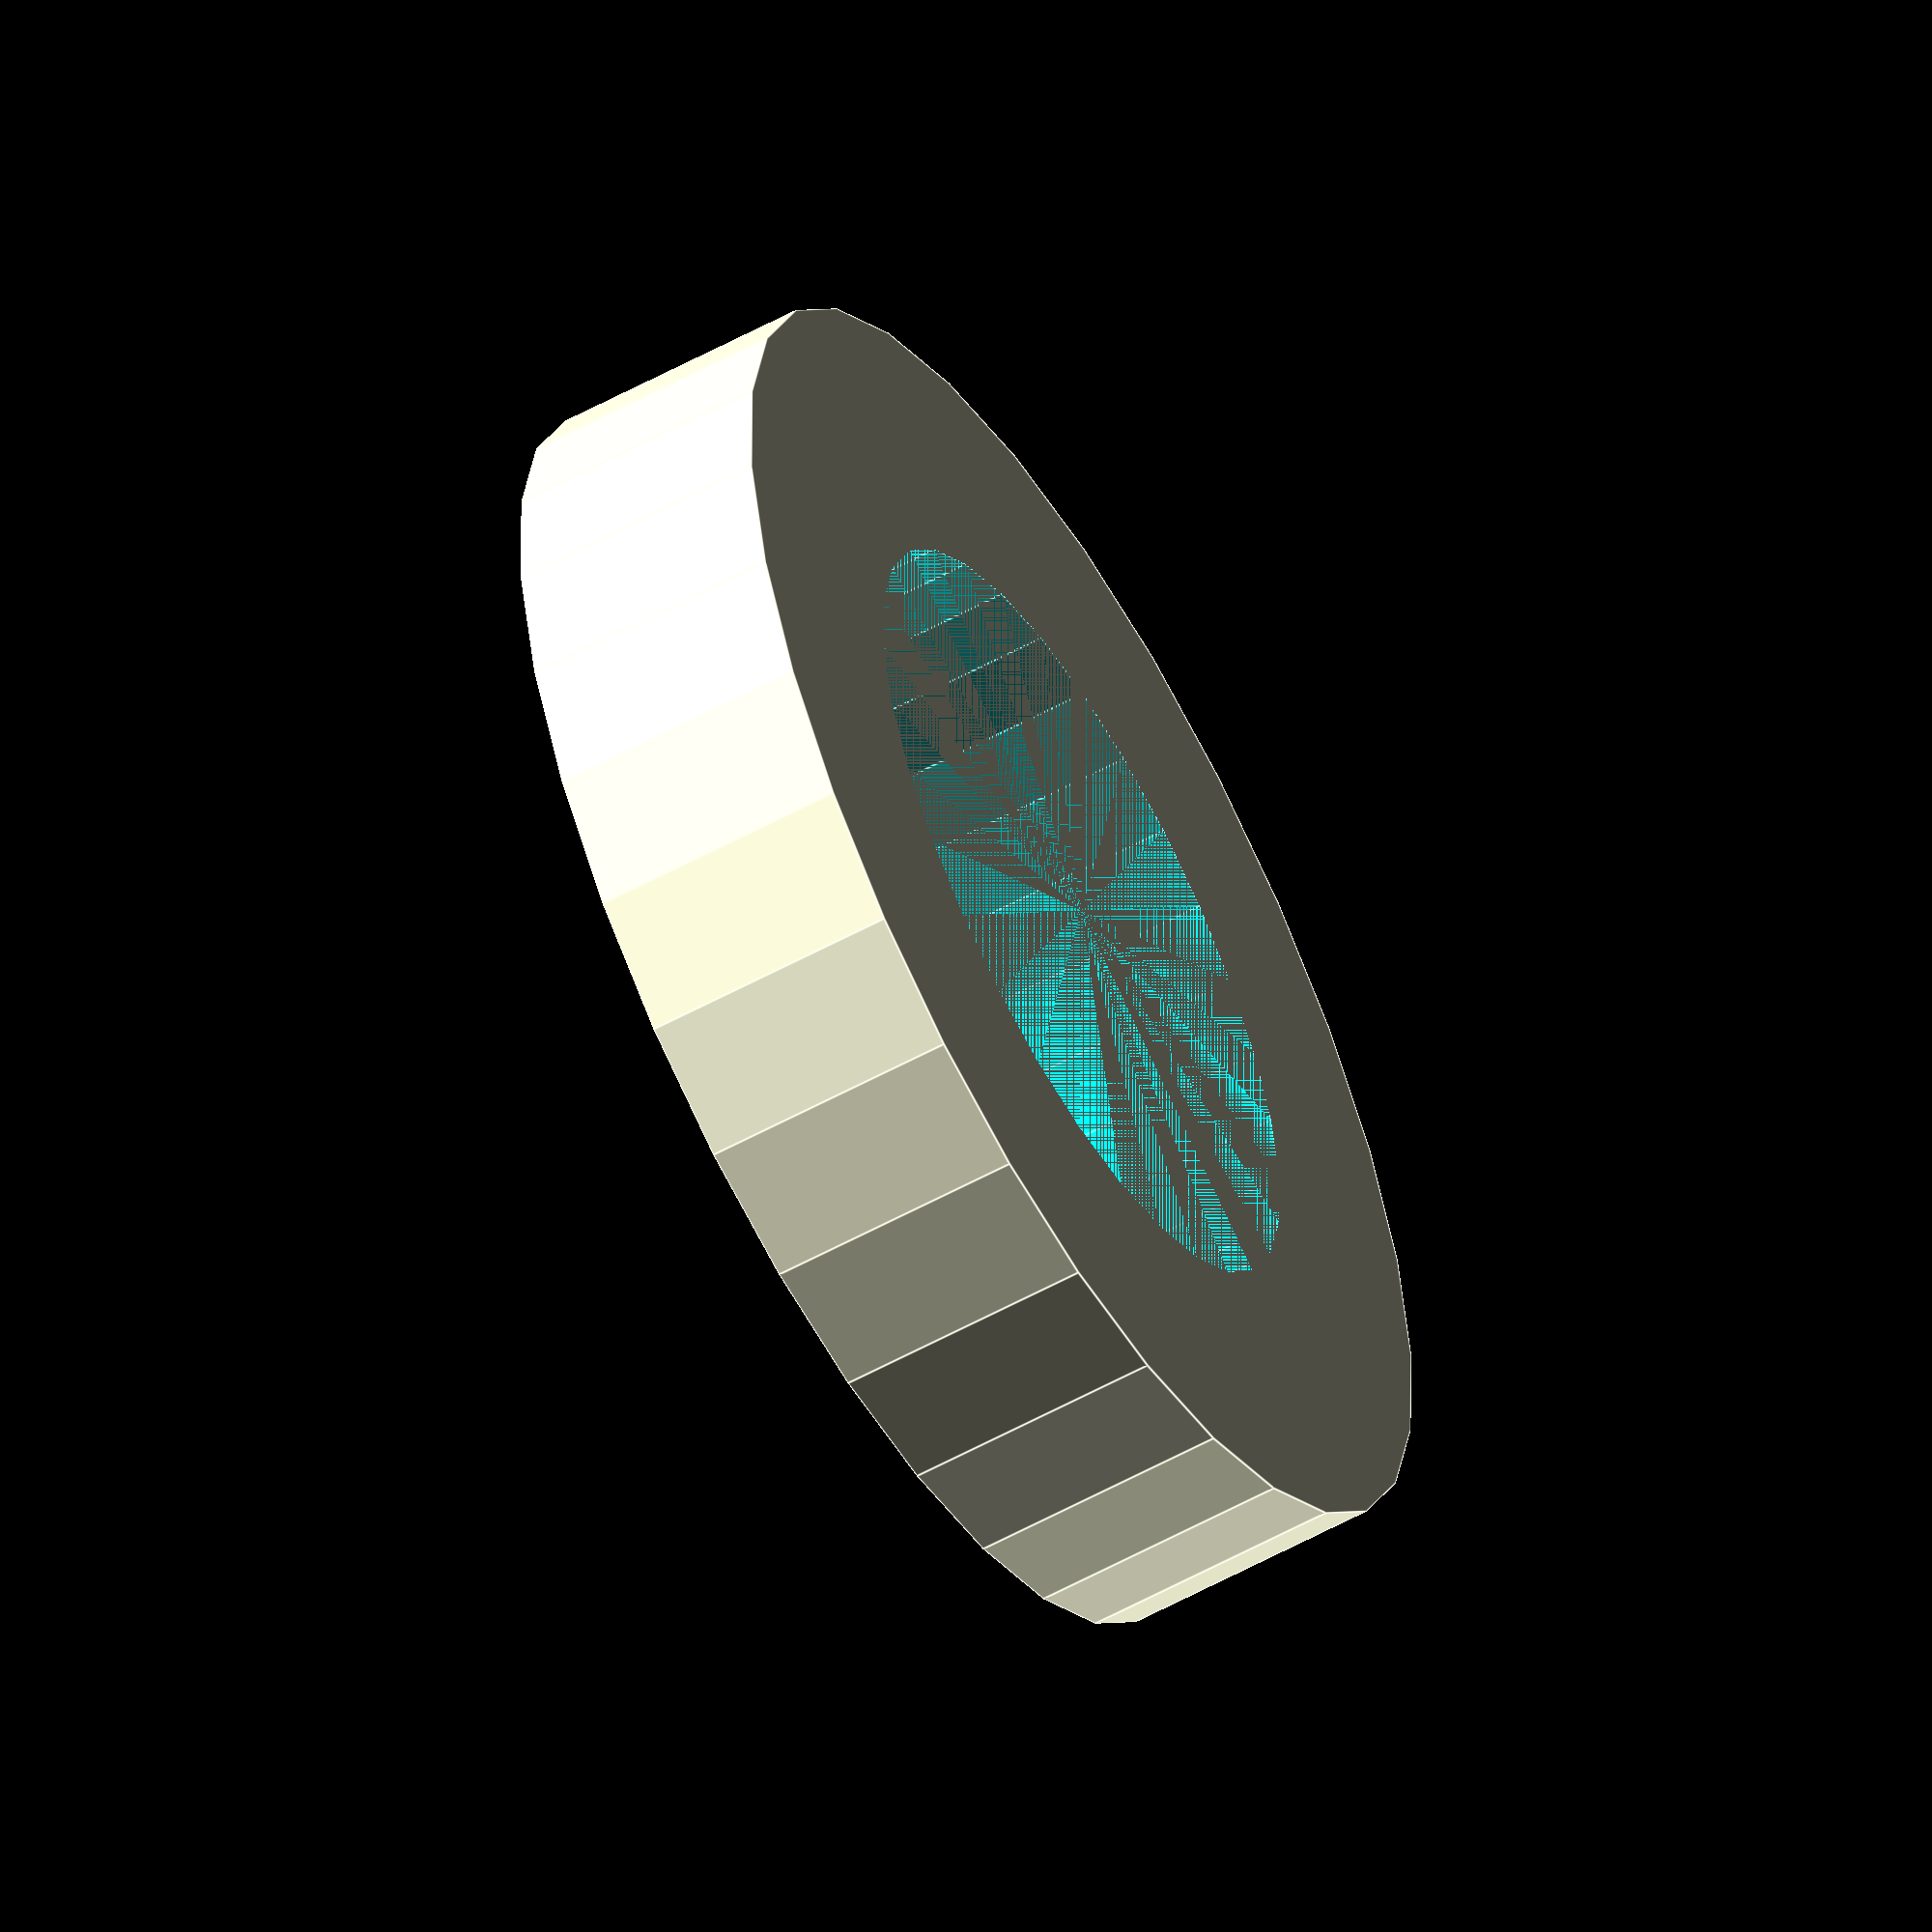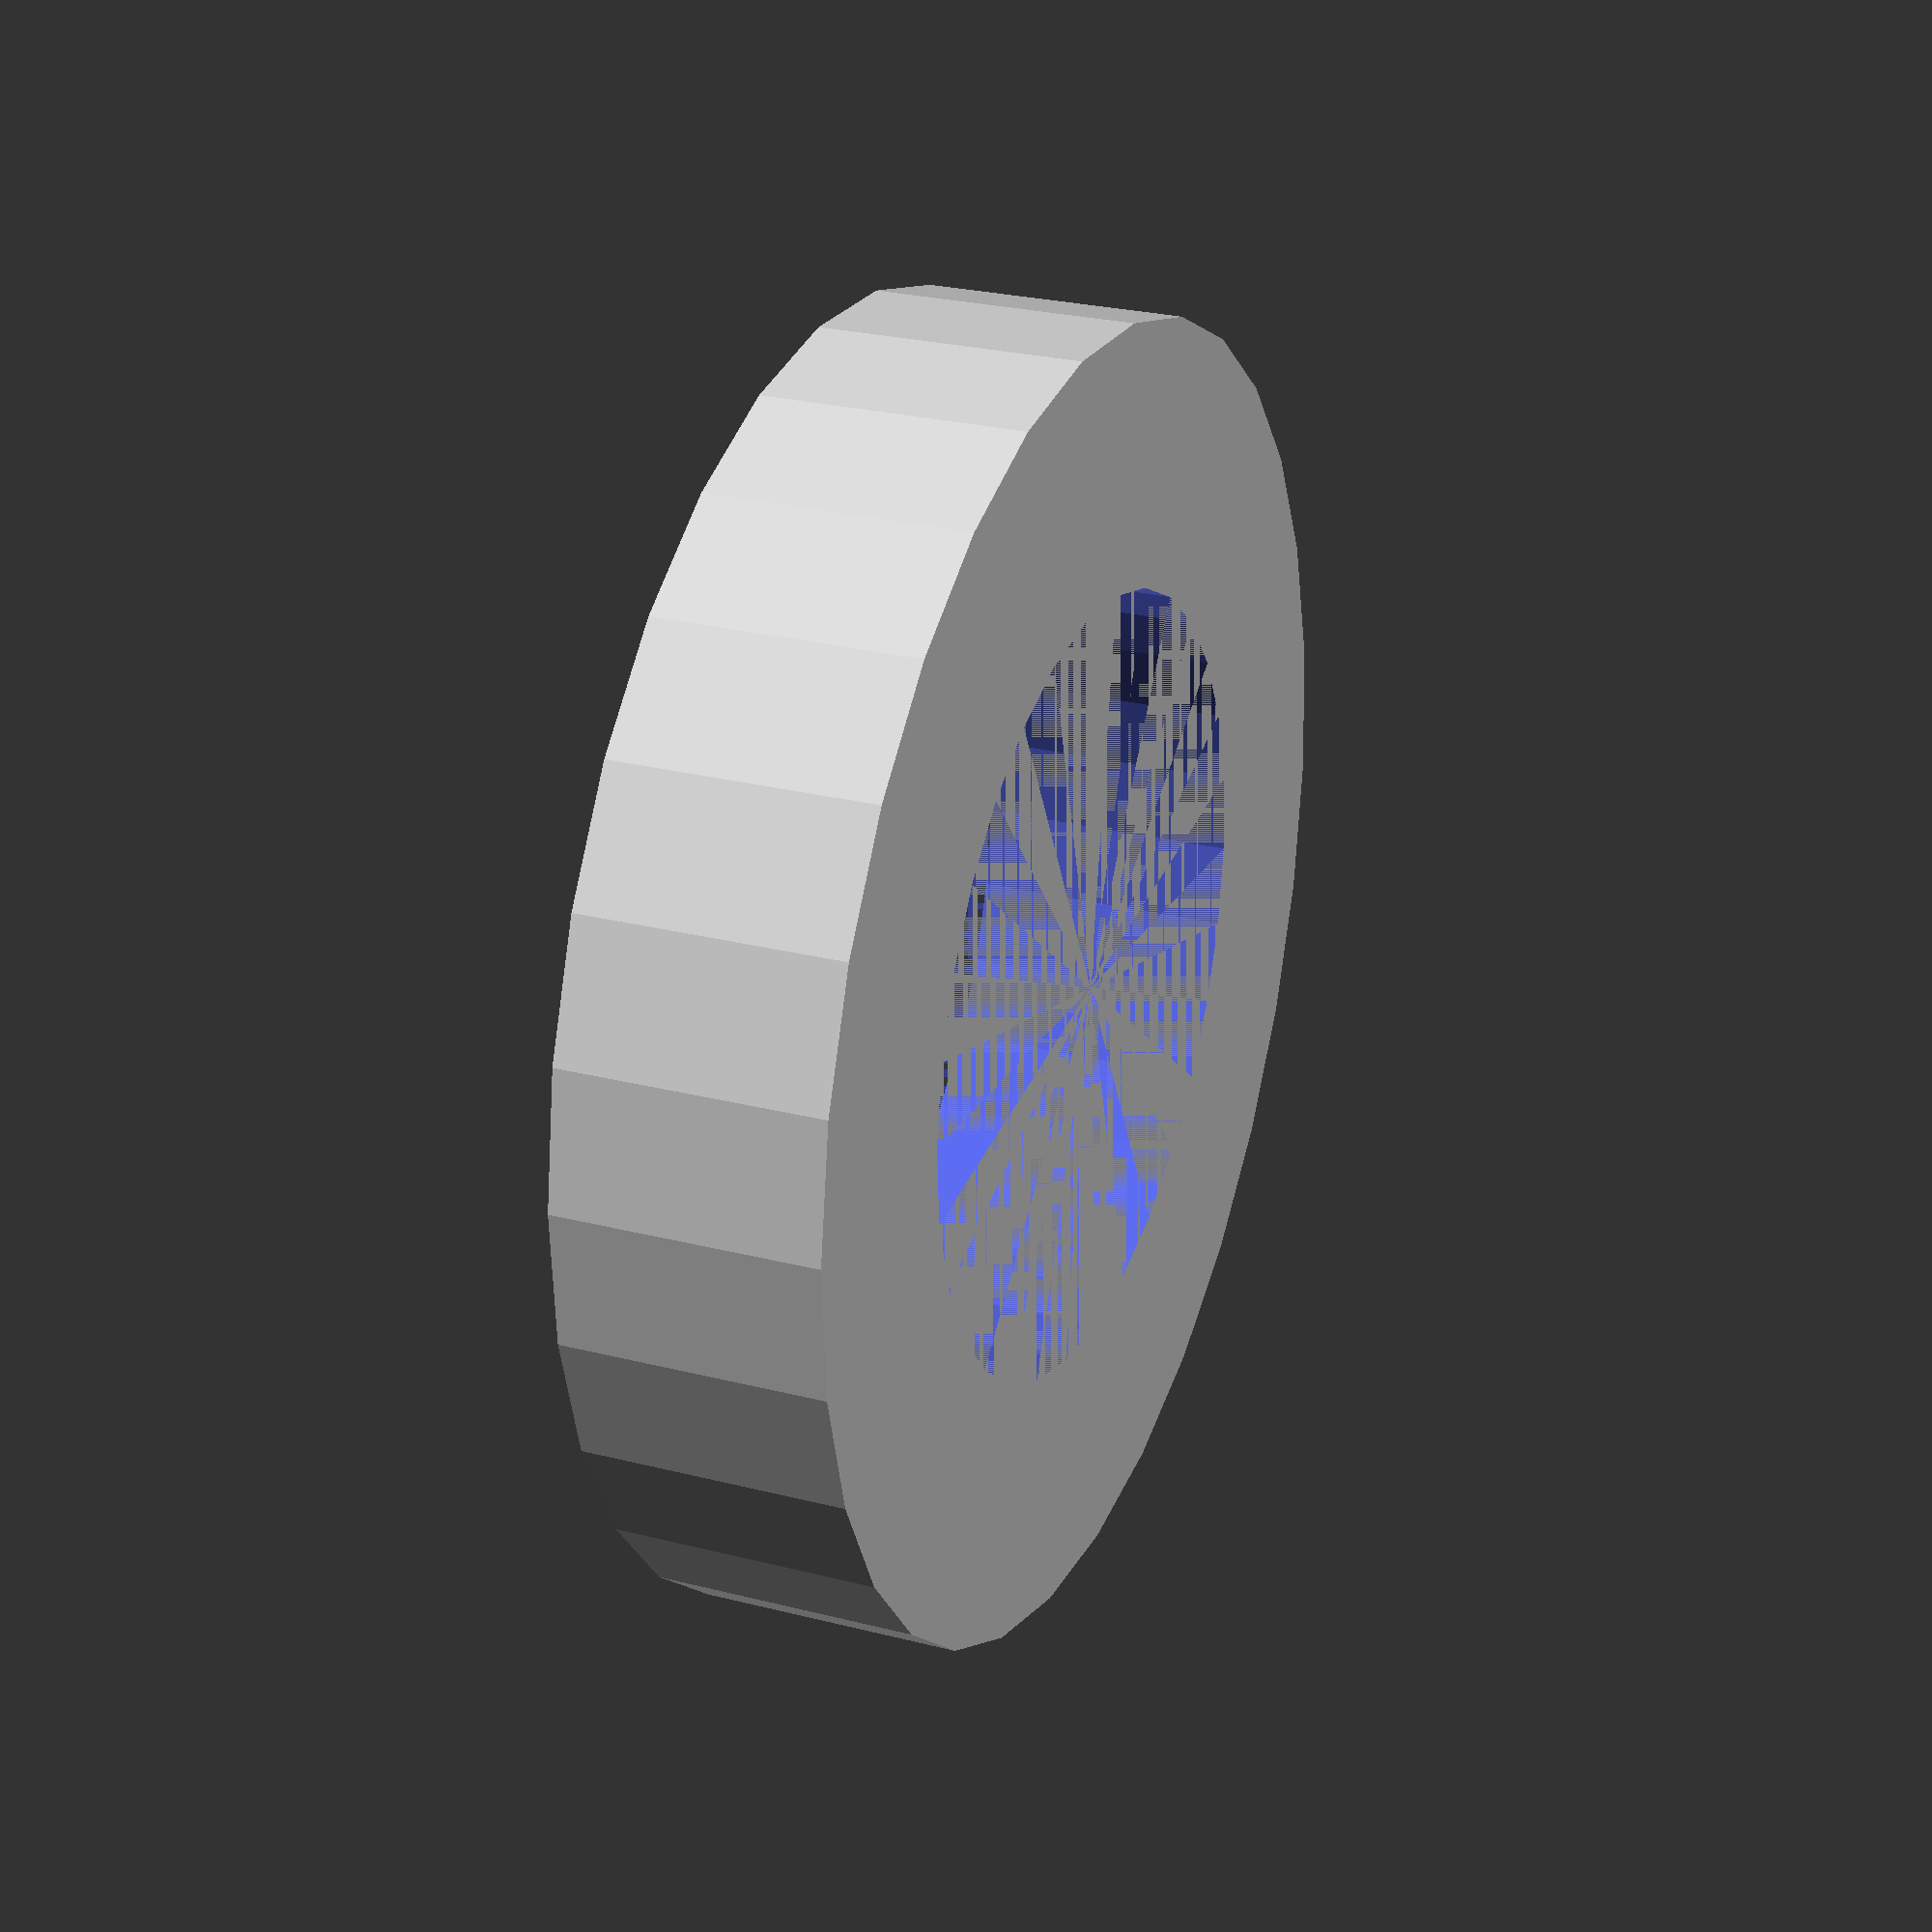
<openscad>
//curtain rings

w = 2;
id = 6;
$fn=30;

difference(){
   cylinder(h=w,d=id+w*2);
   cylinder(h=w,d=id);
}
</openscad>
<views>
elev=56.6 azim=89.5 roll=119.9 proj=o view=edges
elev=334.1 azim=302.4 roll=292.1 proj=p view=wireframe
</views>
